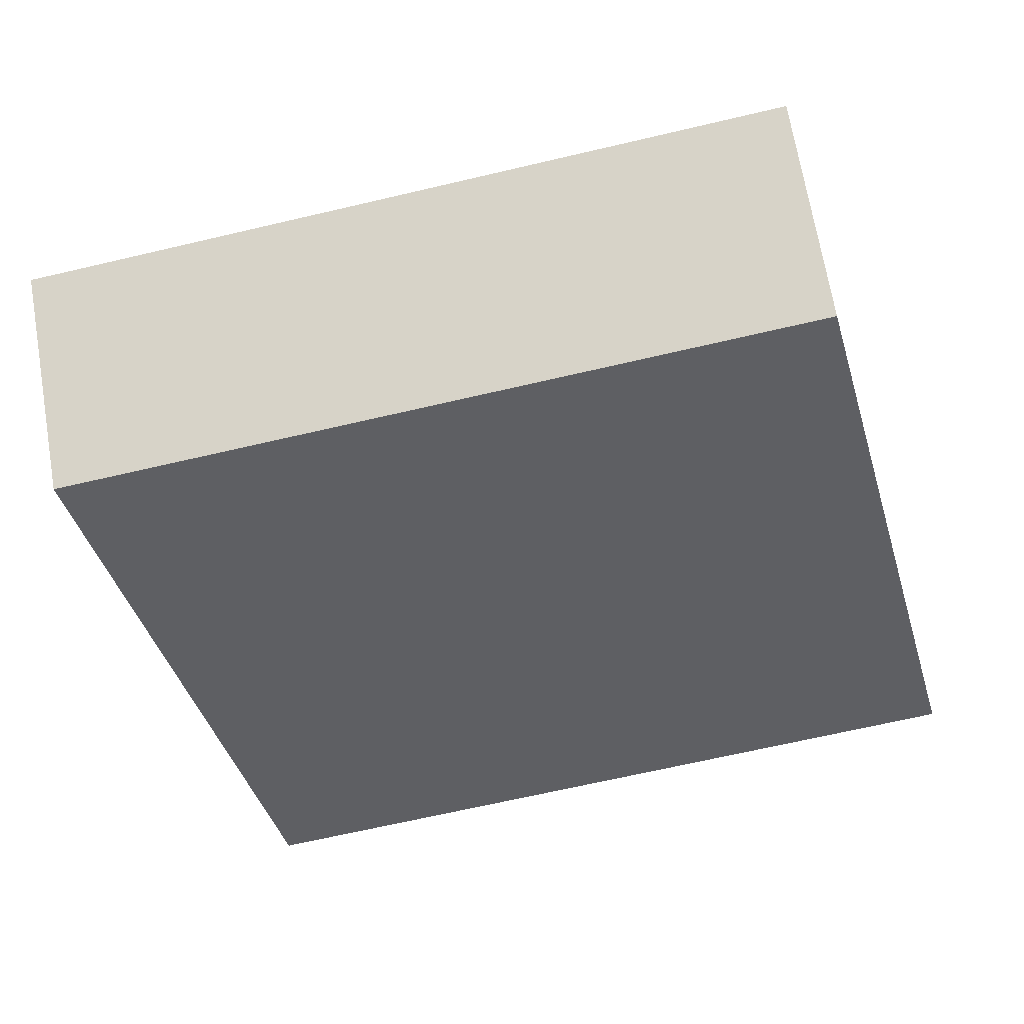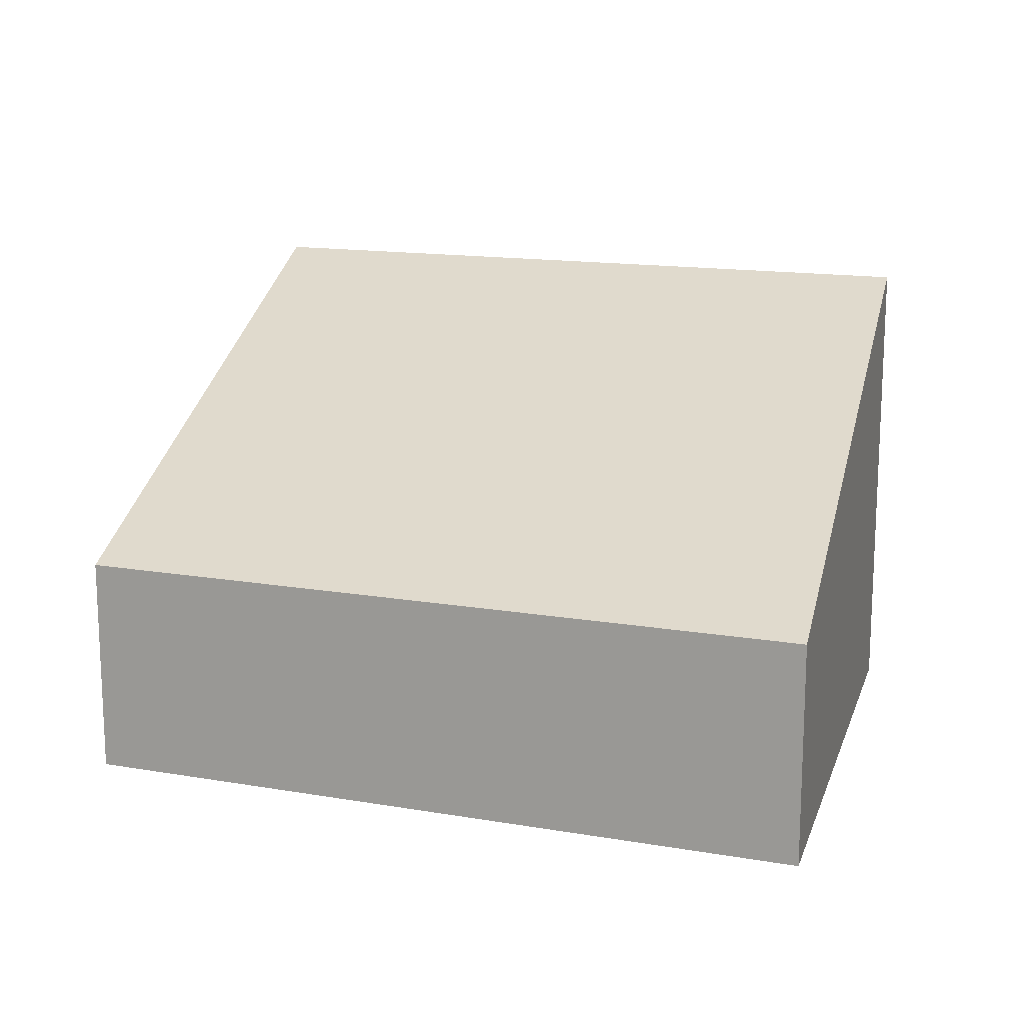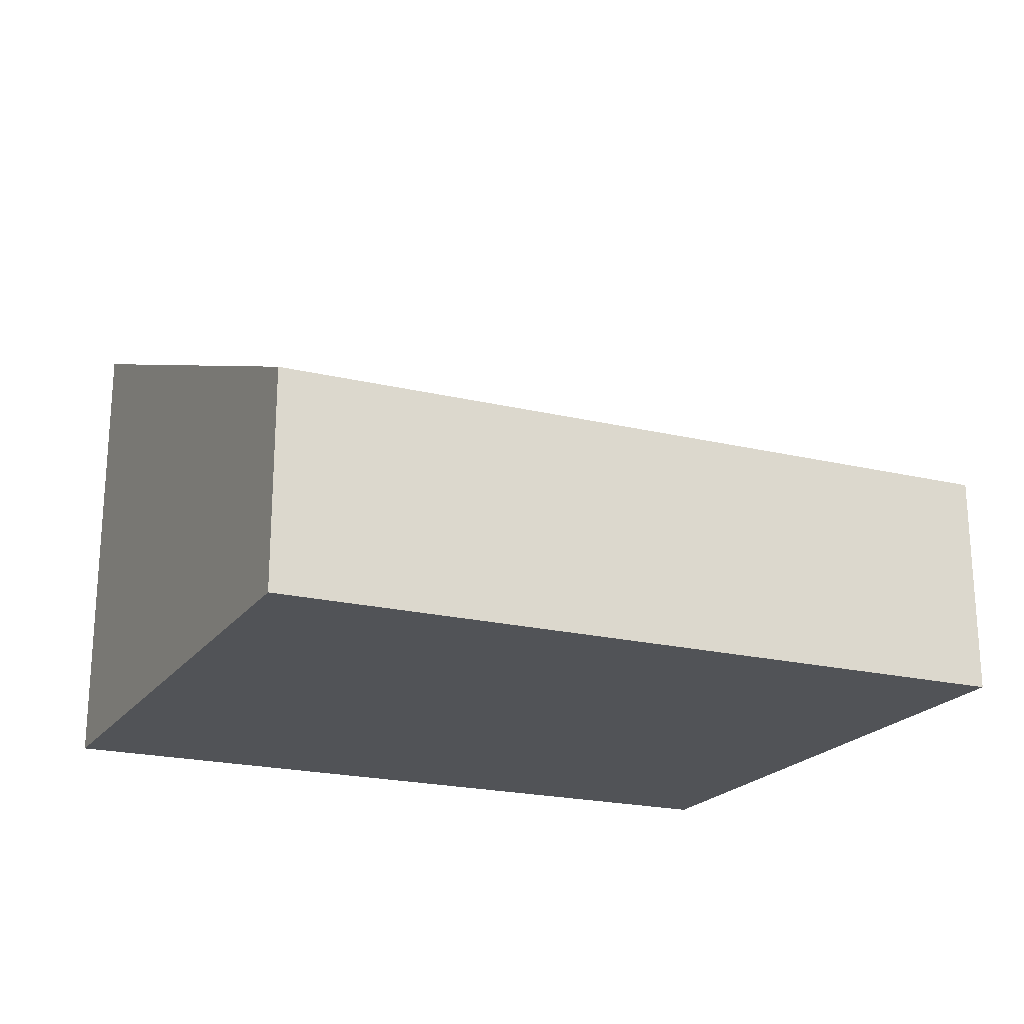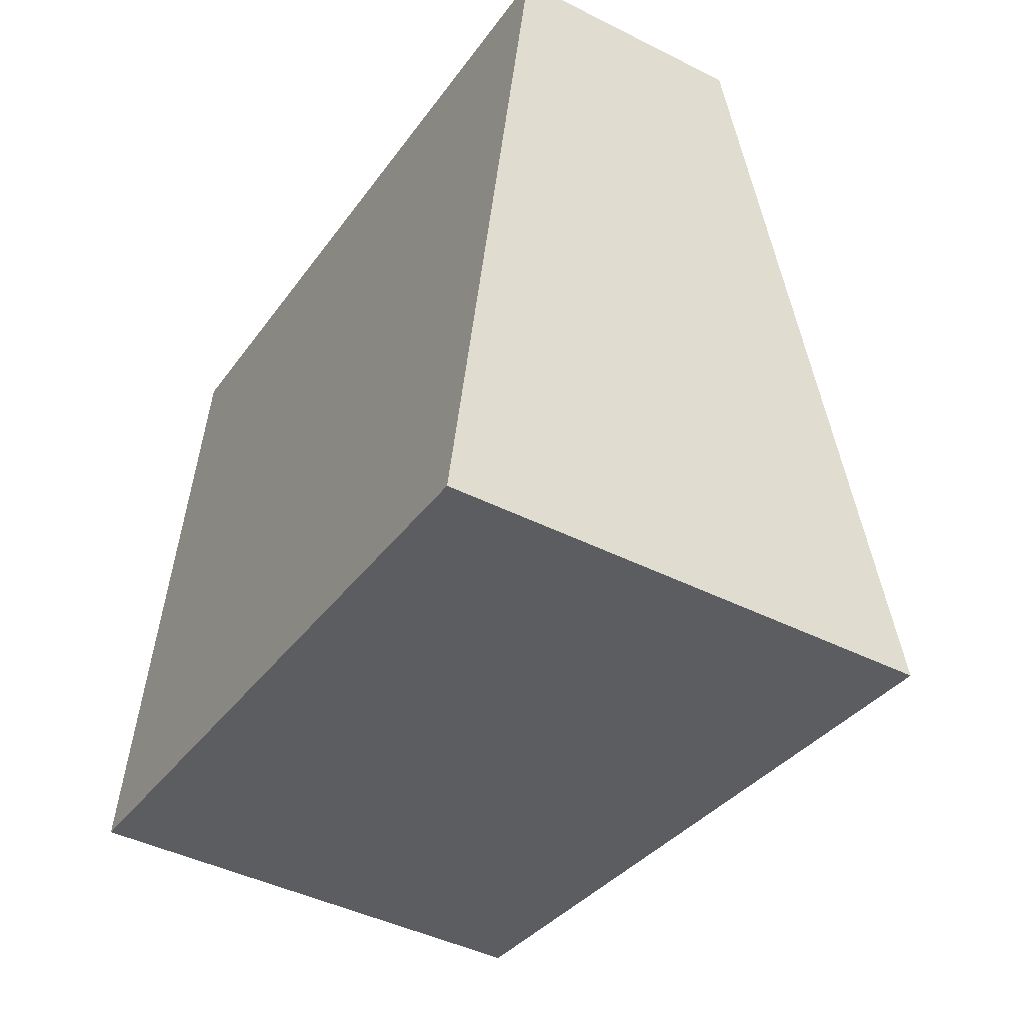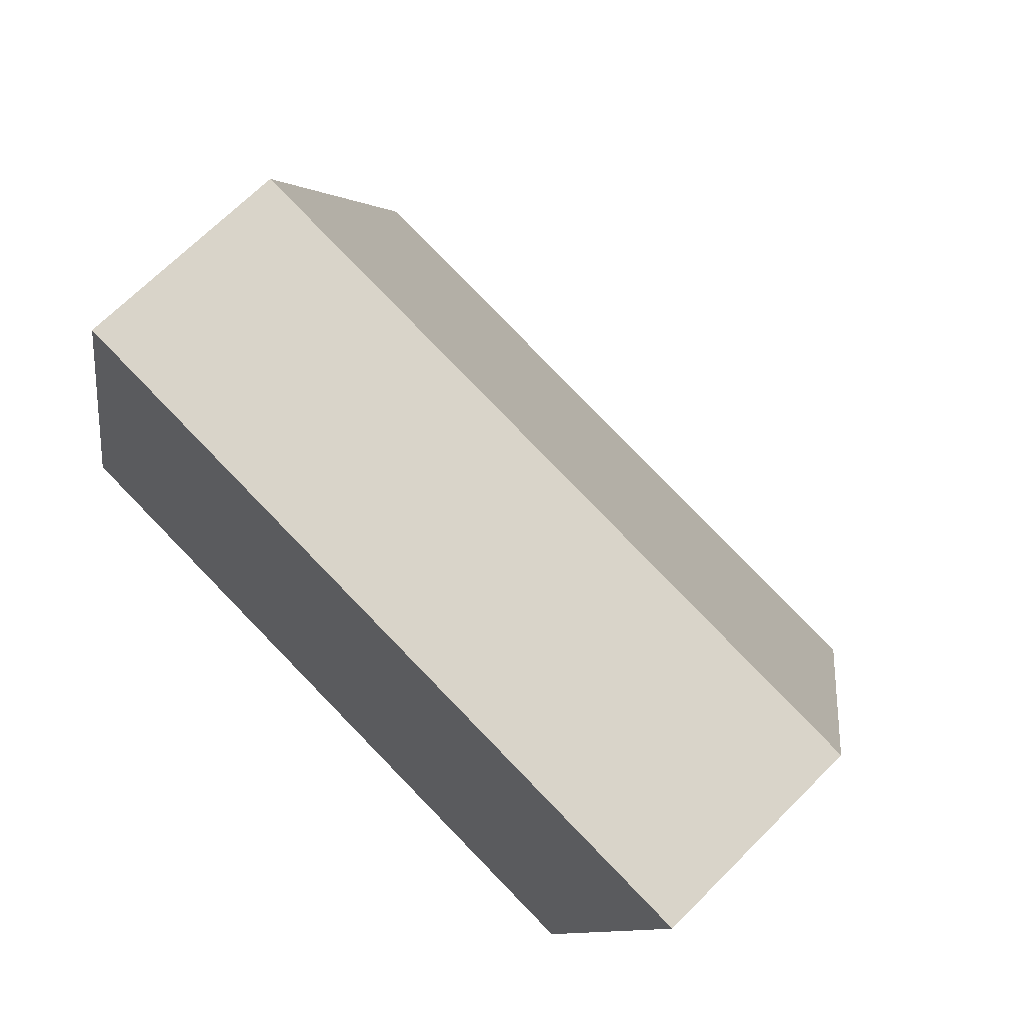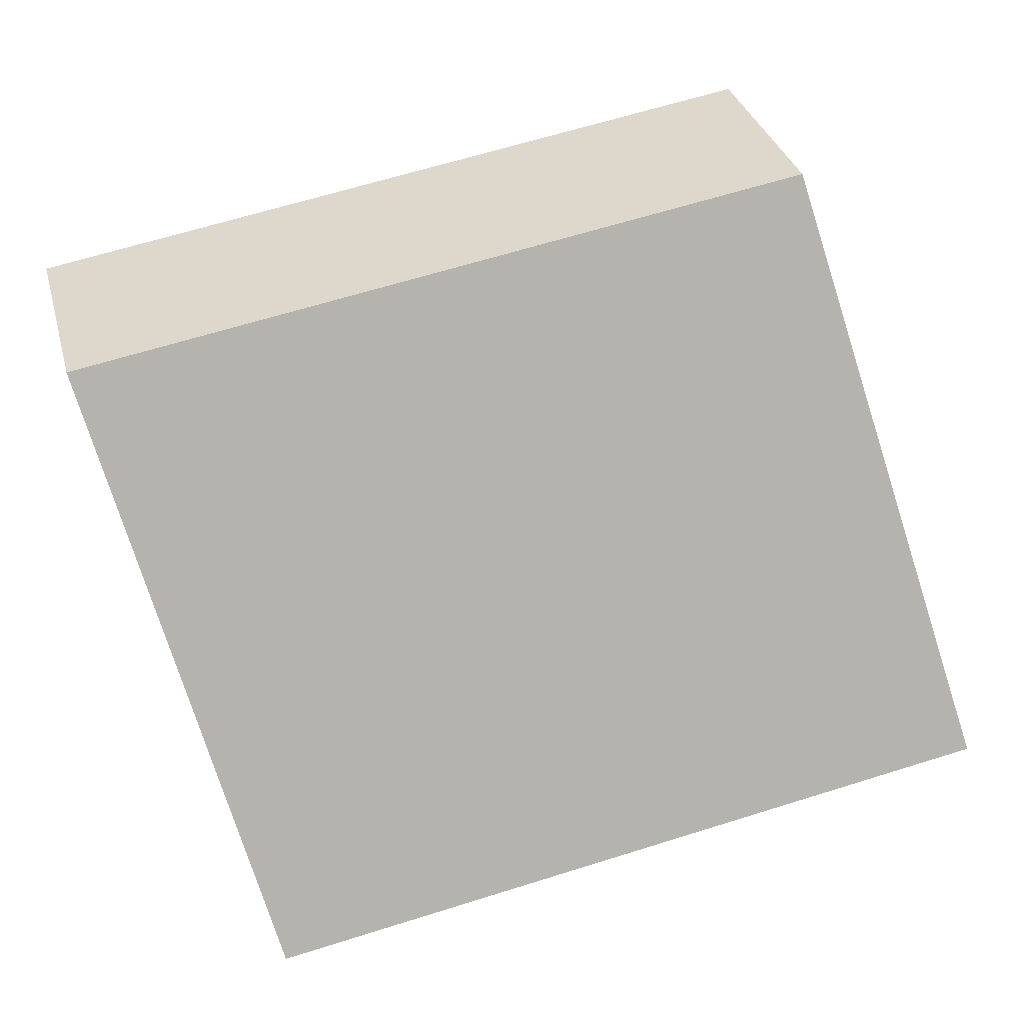
<metadata>
{"format":"obj","ext":"obj","renderer":"f3d","projection":"perspective","resolution":1024,"background":"white","views":[{"elev":70.3,"azim":170.3,"up":"+Z"},{"elev":15.1,"azim":29.2,"up":"+Y"},{"elev":-21.7,"azim":-13.4,"up":"+Y"},{"elev":-44.5,"azim":59.7,"up":"+Z"},{"elev":69.2,"azim":45.0,"up":"+Z"},{"elev":33.7,"azim":165.2,"up":"+Z"}]}
</metadata>
<code>
v  5.77 3.716 -0.937
v  1.037 1.731 4.431
v  6.83 1.731 3.502
v  0 3.711 2.272e-16
v  5.77 5.737e-17 -0.937
v  6.83 -2.144e-16 3.502
v  0 0 0
v  1.037 -2.713e-16 4.431
g defaultobject
f 1 2 3
f 2 1 4
f 3 5 1
f 5 3 6
f 5 4 1
f 4 5 7
f 7 2 4
f 2 7 8
f 8 3 2
f 3 8 6
f 8 5 6
f 5 8 7

</code>
